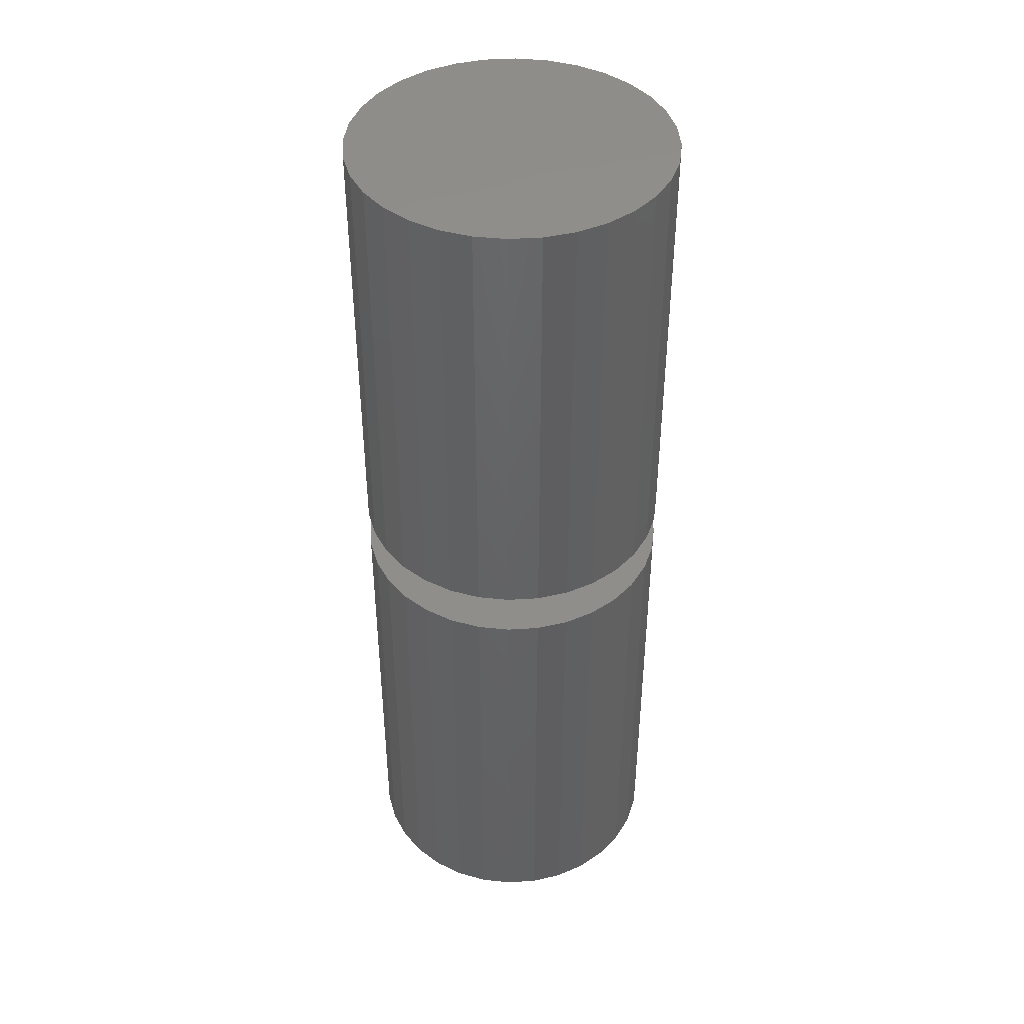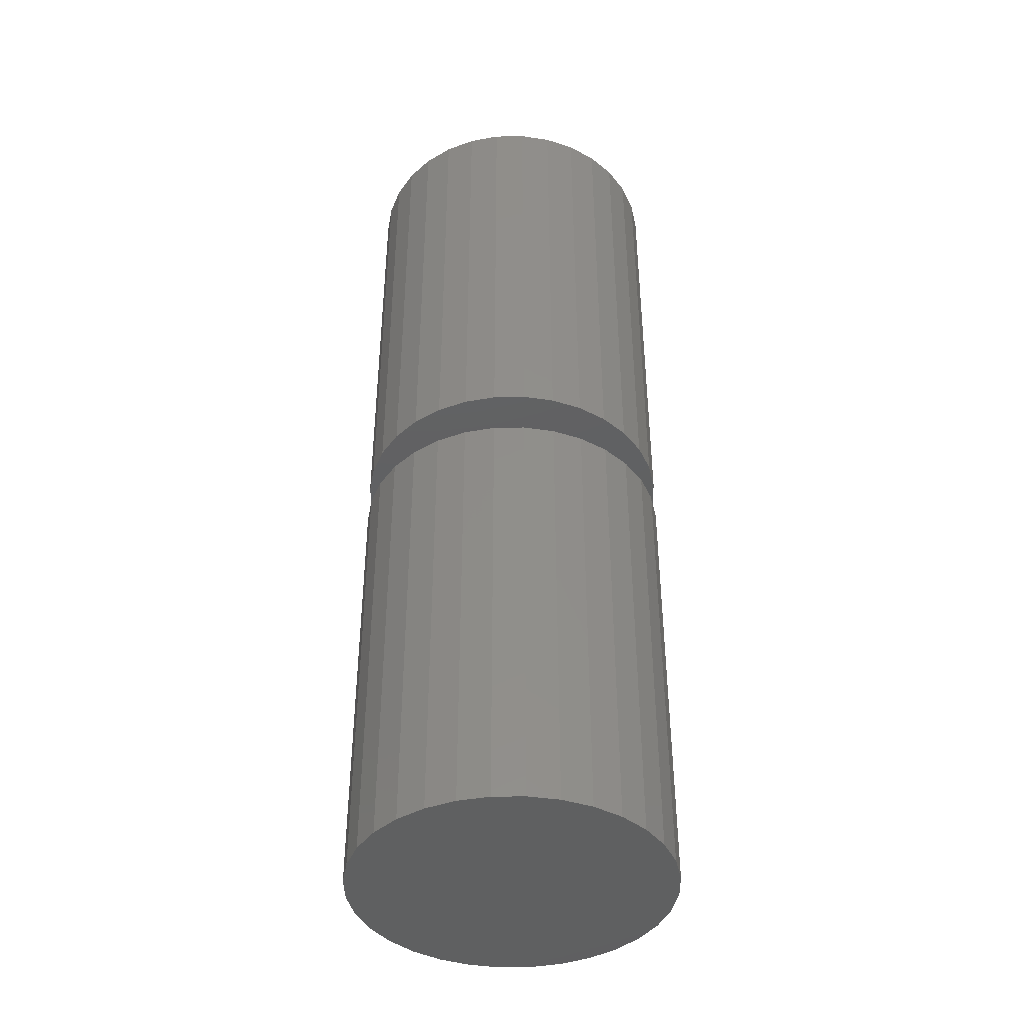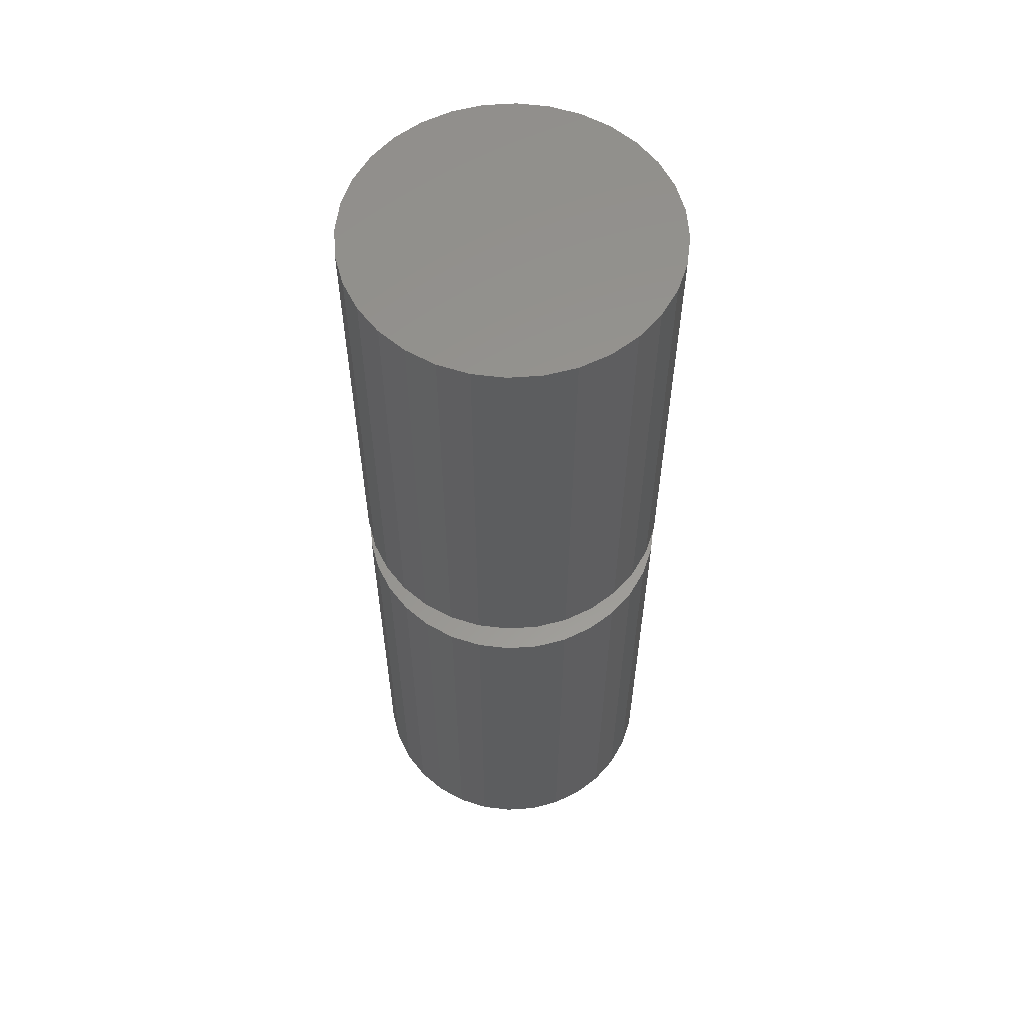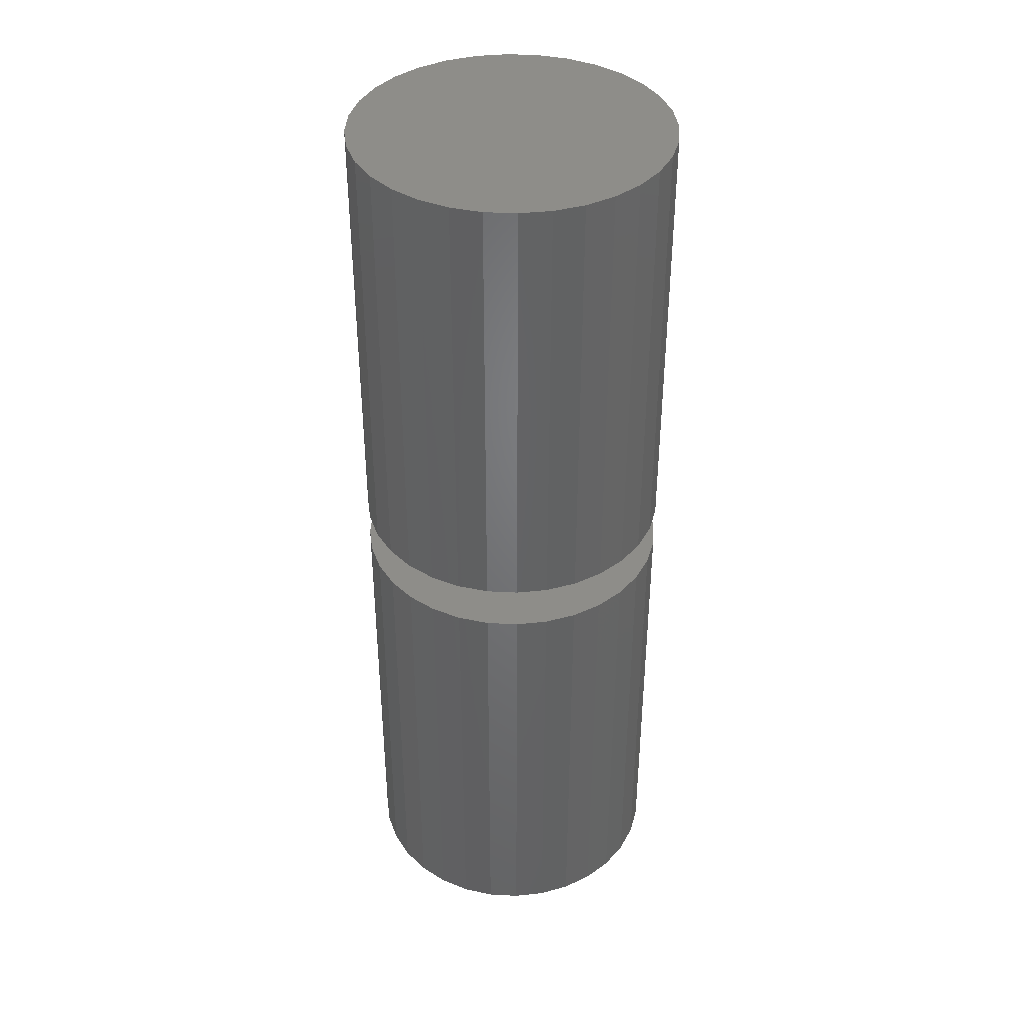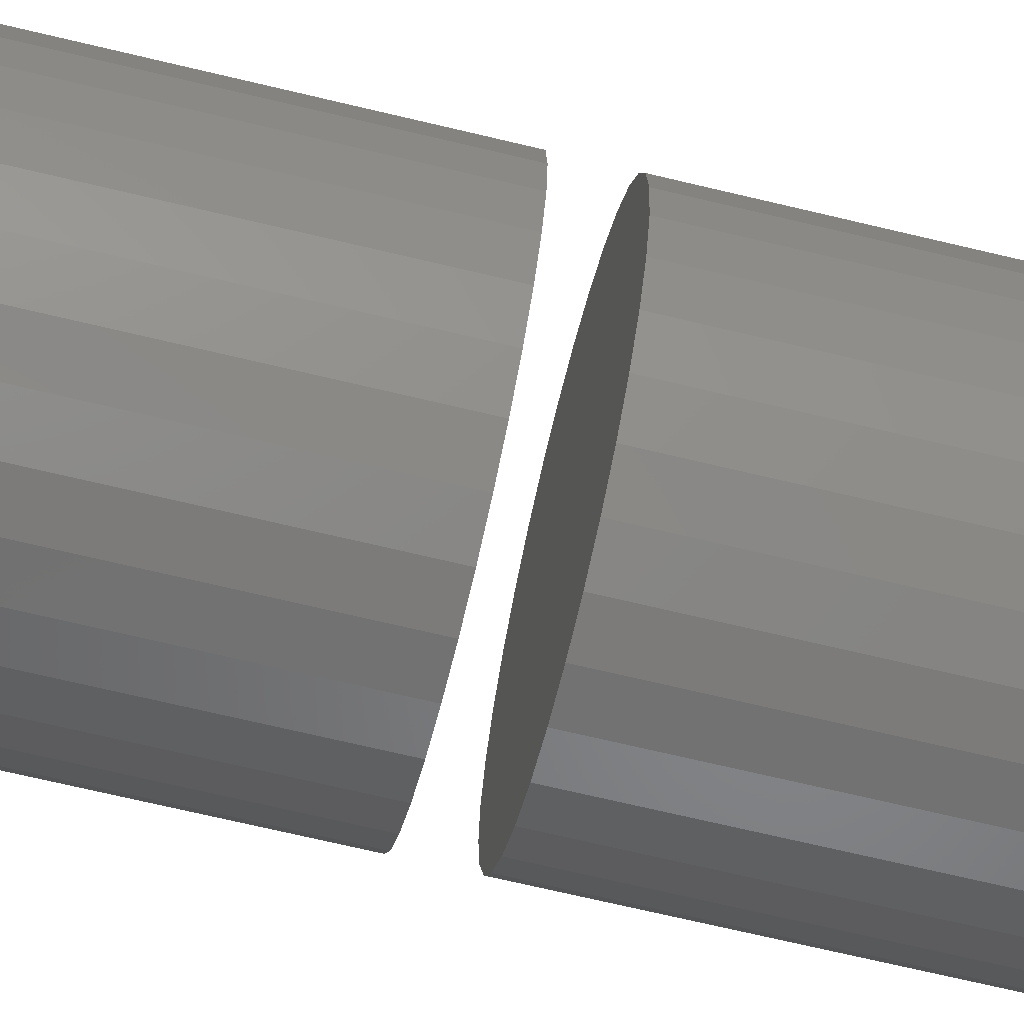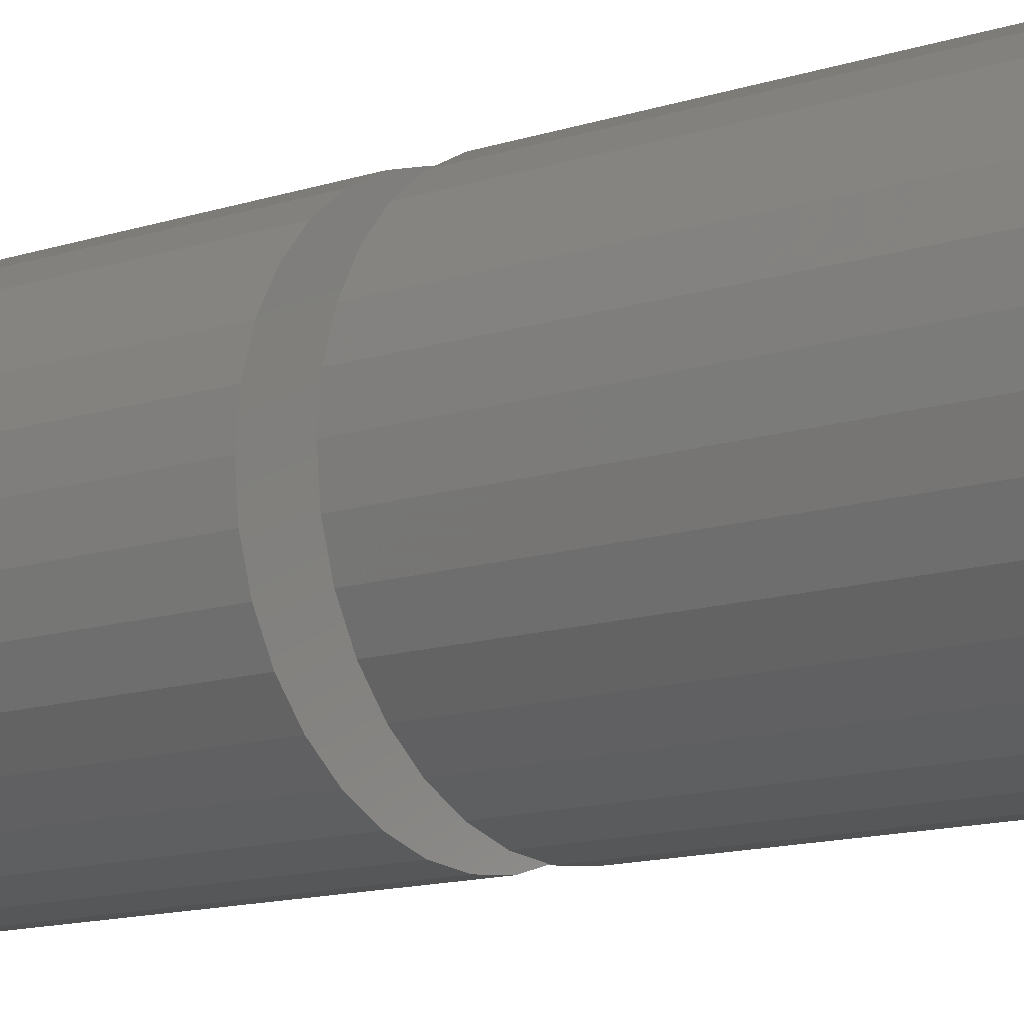
<metadata>
{"format":"stl","ext":"stl","renderer":"f3d","projection":"perspective","resolution":1024,"background":"white","views":[{"elev":42.8,"azim":-21.1,"up":"+Z"},{"elev":-41.4,"azim":40.5,"up":"+Z"},{"elev":58.2,"azim":-144.7,"up":"+Z"},{"elev":39.5,"azim":-159.4,"up":"+Z"},{"elev":-69.1,"azim":76.5,"up":"+Y"},{"elev":-12.5,"azim":128.1,"up":"+Y"}]}
</metadata>
<code>
# stl→obj: 128 verts, 248 faces
v -0.03125 3.384e-18 0.03906
v -0.03125 3.384e-18 0.1172
v -0.03072 0.005391 0.03906
v -0.03072 0.005391 0.1172
v -0.02915 0.01057 0.03906
v -0.02915 0.01057 0.1172
v -0.02659 0.01535 0.03906
v -0.02659 0.01535 0.1172
v -0.02316 0.01954 0.03906
v -0.02316 0.01954 0.1172
v -0.01897 0.02297 0.03906
v -0.01897 0.02297 0.1172
v -0.01419 0.02553 0.03906
v -0.01419 0.02553 0.1172
v -0.009009 0.0271 0.03906
v -0.009009 0.0271 0.1172
v -0.003618 0.02763 0.03906
v -0.003618 0.02763 0.1172
v 0.001772 0.0271 0.03906
v 0.001772 0.0271 0.1172
v 0.006956 0.02553 0.03906
v 0.006956 0.02553 0.1172
v 0.01173 0.02297 0.03906
v 0.01173 0.02297 0.1172
v 0.01592 0.01954 0.03906
v 0.01592 0.01954 0.1172
v 0.01936 0.01535 0.03906
v 0.01936 0.01535 0.1172
v 0.02191 0.01057 0.03906
v 0.02191 0.01057 0.1172
v 0.02348 0.005391 0.03906
v 0.02348 0.005391 0.1172
v 0.02401 -6.768e-18 0.03906
v 0.02401 0 0.1172
v -0.03125 3.384e-18 -0.04688
v -0.03125 3.384e-18 0.03125
v -0.03072 0.005391 -0.04688
v -0.03072 0.005391 0.03125
v -0.02915 0.01057 -0.04688
v -0.02915 0.01057 0.03125
v -0.02659 0.01535 -0.04688
v -0.02659 0.01535 0.03125
v -0.02316 0.01954 -0.04688
v -0.02316 0.01954 0.03125
v -0.01897 0.02297 -0.04688
v -0.01897 0.02297 0.03125
v -0.01419 0.02553 -0.04688
v -0.01419 0.02553 0.03125
v -0.009009 0.0271 -0.04688
v -0.009009 0.0271 0.03125
v -0.003618 0.02763 -0.04688
v -0.003618 0.02763 0.03125
v 0.001772 0.0271 -0.04688
v 0.001772 0.0271 0.03125
v 0.006956 0.02553 -0.04688
v 0.006956 0.02553 0.03125
v 0.01173 0.02297 -0.04688
v 0.01173 0.02297 0.03125
v 0.01592 0.01954 -0.04688
v 0.01592 0.01954 0.03125
v 0.01936 0.01535 -0.04688
v 0.01936 0.01535 0.03125
v 0.02191 0.01057 -0.04688
v 0.02191 0.01057 0.03125
v 0.02348 0.005391 -0.04688
v 0.02348 0.005391 0.03125
v 0.02401 -6.768e-18 -0.04688
v 0.02401 0 0.03125
v 0.02348 -0.005391 0.03906
v 0.02348 -0.005391 0.1172
v 0.02191 -0.01057 0.03906
v 0.02191 -0.01057 0.1172
v 0.01936 -0.01535 0.03906
v 0.01936 -0.01535 0.1172
v 0.01592 -0.01954 0.03906
v 0.01592 -0.01954 0.1172
v 0.01173 -0.02297 0.03906
v 0.01173 -0.02297 0.1172
v 0.006956 -0.02553 0.03906
v 0.006956 -0.02553 0.1172
v 0.001772 -0.0271 0.03906
v 0.001772 -0.0271 0.1172
v -0.003618 -0.02763 0.03906
v -0.003618 -0.02763 0.1172
v -0.009009 -0.0271 0.03906
v -0.009009 -0.0271 0.1172
v -0.01419 -0.02553 0.03906
v -0.01419 -0.02553 0.1172
v -0.01897 -0.02297 0.03906
v -0.01897 -0.02297 0.1172
v -0.02316 -0.01954 0.03906
v -0.02316 -0.01954 0.1172
v -0.02659 -0.01535 0.03906
v -0.02659 -0.01535 0.1172
v -0.02915 -0.01057 0.03906
v -0.02915 -0.01057 0.1172
v -0.03072 -0.005391 0.03906
v -0.03072 -0.005391 0.1172
v 0.02348 -0.005391 -0.04688
v 0.02348 -0.005391 0.03125
v 0.02191 -0.01057 -0.04688
v 0.02191 -0.01057 0.03125
v 0.01936 -0.01535 -0.04688
v 0.01936 -0.01535 0.03125
v 0.01592 -0.01954 -0.04688
v 0.01592 -0.01954 0.03125
v 0.01173 -0.02297 -0.04688
v 0.01173 -0.02297 0.03125
v 0.006956 -0.02553 -0.04688
v 0.006956 -0.02553 0.03125
v 0.001772 -0.0271 -0.04688
v 0.001772 -0.0271 0.03125
v -0.003618 -0.02763 -0.04688
v -0.003618 -0.02763 0.03125
v -0.009009 -0.0271 -0.04688
v -0.009009 -0.0271 0.03125
v -0.01419 -0.02553 -0.04688
v -0.01419 -0.02553 0.03125
v -0.01897 -0.02297 -0.04688
v -0.01897 -0.02297 0.03125
v -0.02316 -0.01954 -0.04688
v -0.02316 -0.01954 0.03125
v -0.02659 -0.01535 -0.04688
v -0.02659 -0.01535 0.03125
v -0.02915 -0.01057 -0.04688
v -0.02915 -0.01057 0.03125
v -0.03072 -0.005391 -0.04688
v -0.03072 -0.005391 0.03125
f 1 2 3
f 3 2 4
f 3 4 5
f 5 4 6
f 5 6 7
f 7 6 8
f 7 8 9
f 9 8 10
f 9 10 11
f 11 10 12
f 11 12 13
f 13 12 14
f 13 14 15
f 15 14 16
f 15 16 17
f 17 16 18
f 17 18 19
f 19 18 20
f 19 20 21
f 21 20 22
f 21 22 23
f 23 22 24
f 23 24 25
f 25 24 26
f 25 26 27
f 27 26 28
f 27 28 29
f 29 28 30
f 29 30 31
f 31 30 32
f 31 32 33
f 33 32 34
f 35 36 37
f 37 36 38
f 37 38 39
f 39 38 40
f 39 40 41
f 41 40 42
f 41 42 43
f 43 42 44
f 43 44 45
f 45 44 46
f 45 46 47
f 47 46 48
f 47 48 49
f 49 48 50
f 49 50 51
f 51 50 52
f 51 52 53
f 53 52 54
f 53 54 55
f 55 54 56
f 55 56 57
f 57 56 58
f 57 58 59
f 59 58 60
f 59 60 61
f 61 60 62
f 61 62 63
f 63 62 64
f 63 64 65
f 65 64 66
f 65 66 67
f 67 66 68
f 33 34 69
f 69 34 70
f 69 70 71
f 71 70 72
f 71 72 73
f 73 72 74
f 73 74 75
f 75 74 76
f 75 76 77
f 77 76 78
f 77 78 79
f 79 78 80
f 79 80 81
f 81 80 82
f 81 82 83
f 83 82 84
f 83 84 85
f 85 84 86
f 85 86 87
f 87 86 88
f 87 88 89
f 89 88 90
f 89 90 91
f 91 90 92
f 91 92 93
f 93 92 94
f 93 94 95
f 95 94 96
f 95 96 97
f 97 96 98
f 97 98 1
f 1 98 2
f 67 68 99
f 99 68 100
f 99 100 101
f 101 100 102
f 101 102 103
f 103 102 104
f 103 104 105
f 105 104 106
f 105 106 107
f 107 106 108
f 107 108 109
f 109 108 110
f 109 110 111
f 111 110 112
f 111 112 113
f 113 112 114
f 113 114 115
f 115 114 116
f 115 116 117
f 117 116 118
f 117 118 119
f 119 118 120
f 119 120 121
f 121 120 122
f 121 122 123
f 123 122 124
f 123 124 125
f 125 124 126
f 125 126 127
f 127 126 128
f 127 128 35
f 35 128 36
f 52 50 48
f 54 52 48
f 54 48 56
f 56 48 46
f 56 46 58
f 58 46 44
f 58 44 60
f 60 44 42
f 60 42 62
f 62 42 40
f 62 40 64
f 64 40 38
f 64 38 66
f 100 126 102
f 102 126 124
f 102 124 104
f 104 124 122
f 104 122 106
f 106 122 120
f 106 120 108
f 108 120 118
f 108 118 110
f 110 118 116
f 110 116 114
f 110 114 112
f 66 38 68
f 68 38 36
f 68 36 100
f 100 36 128
f 100 128 126
f 13 15 17
f 13 17 19
f 21 13 19
f 11 13 21
f 23 11 21
f 9 11 23
f 25 9 23
f 7 9 25
f 27 7 25
f 5 7 27
f 29 5 27
f 3 5 29
f 31 3 29
f 71 95 69
f 93 95 71
f 73 93 71
f 91 93 73
f 75 91 73
f 89 91 75
f 77 89 75
f 87 89 77
f 79 87 77
f 85 87 79
f 83 85 79
f 81 83 79
f 95 97 69
f 69 97 1
f 69 1 33
f 33 1 3
f 33 3 31
f 47 49 51
f 47 51 53
f 55 47 53
f 45 47 55
f 57 45 55
f 43 45 57
f 59 43 57
f 41 43 59
f 61 41 59
f 39 41 61
f 63 39 61
f 37 39 63
f 65 37 63
f 101 125 99
f 123 125 101
f 103 123 101
f 121 123 103
f 105 121 103
f 119 121 105
f 107 119 105
f 117 119 107
f 109 117 107
f 115 117 109
f 113 115 109
f 111 113 109
f 125 127 99
f 99 127 35
f 99 35 67
f 67 35 37
f 67 37 65
f 18 16 14
f 20 18 14
f 20 14 22
f 22 14 12
f 22 12 24
f 24 12 10
f 24 10 26
f 26 10 8
f 26 8 28
f 28 8 6
f 28 6 30
f 30 6 4
f 30 4 32
f 70 96 72
f 72 96 94
f 72 94 74
f 74 94 92
f 74 92 76
f 76 92 90
f 76 90 78
f 78 90 88
f 78 88 80
f 80 88 86
f 80 86 84
f 80 84 82
f 32 4 34
f 34 4 2
f 34 2 70
f 70 2 98
f 70 98 96

</code>
